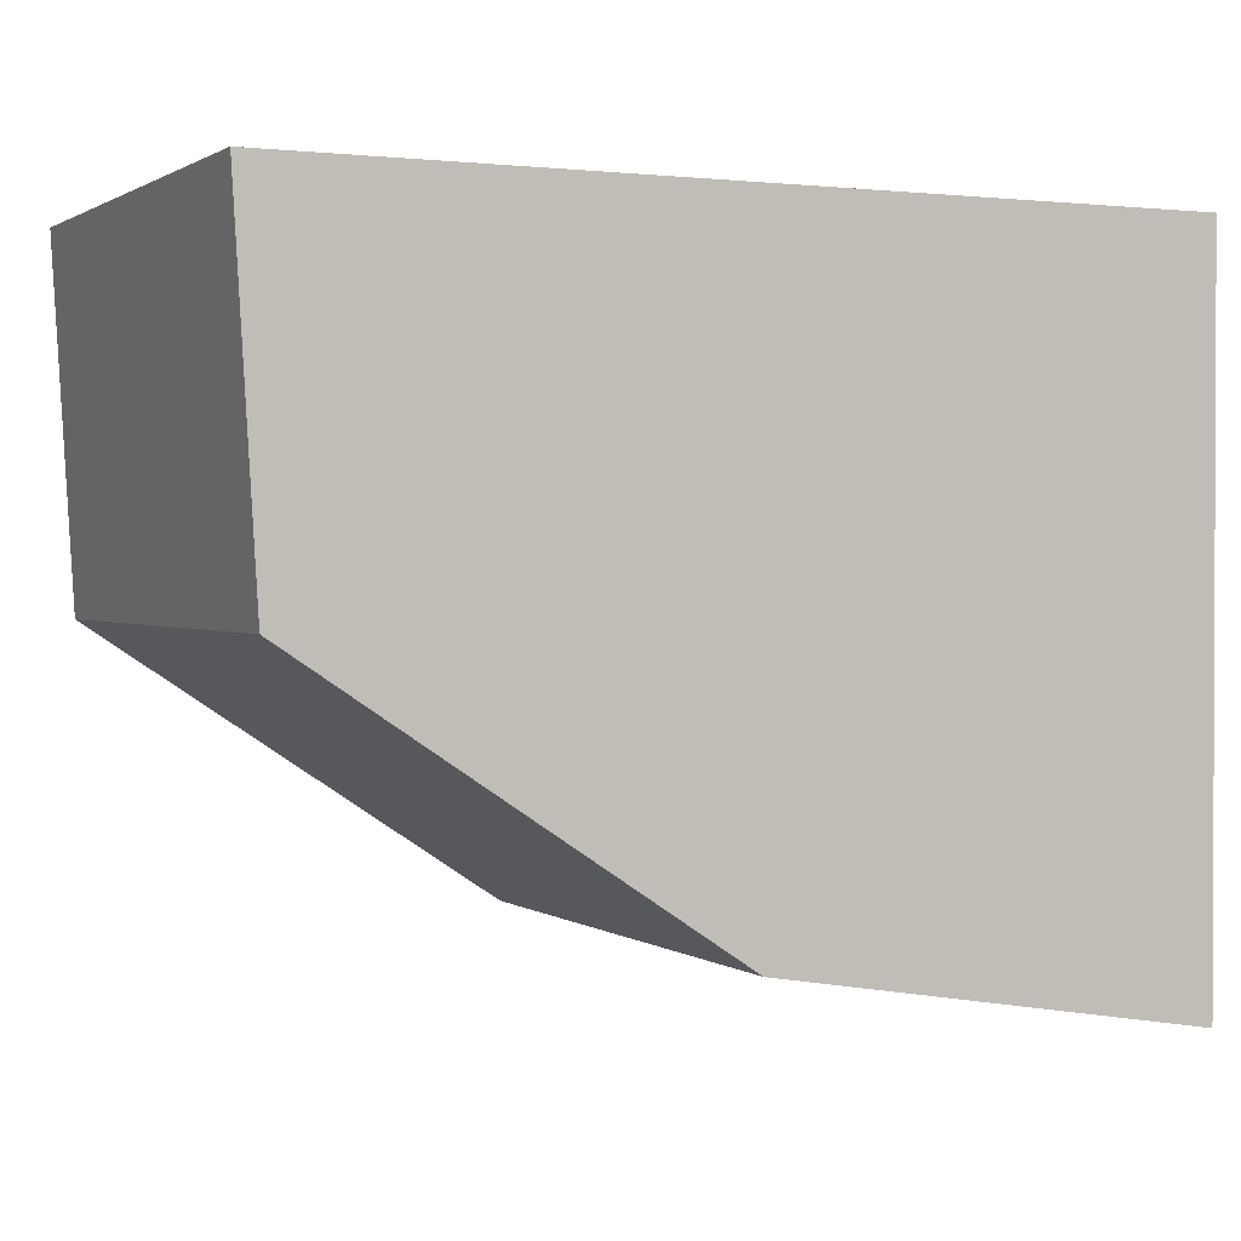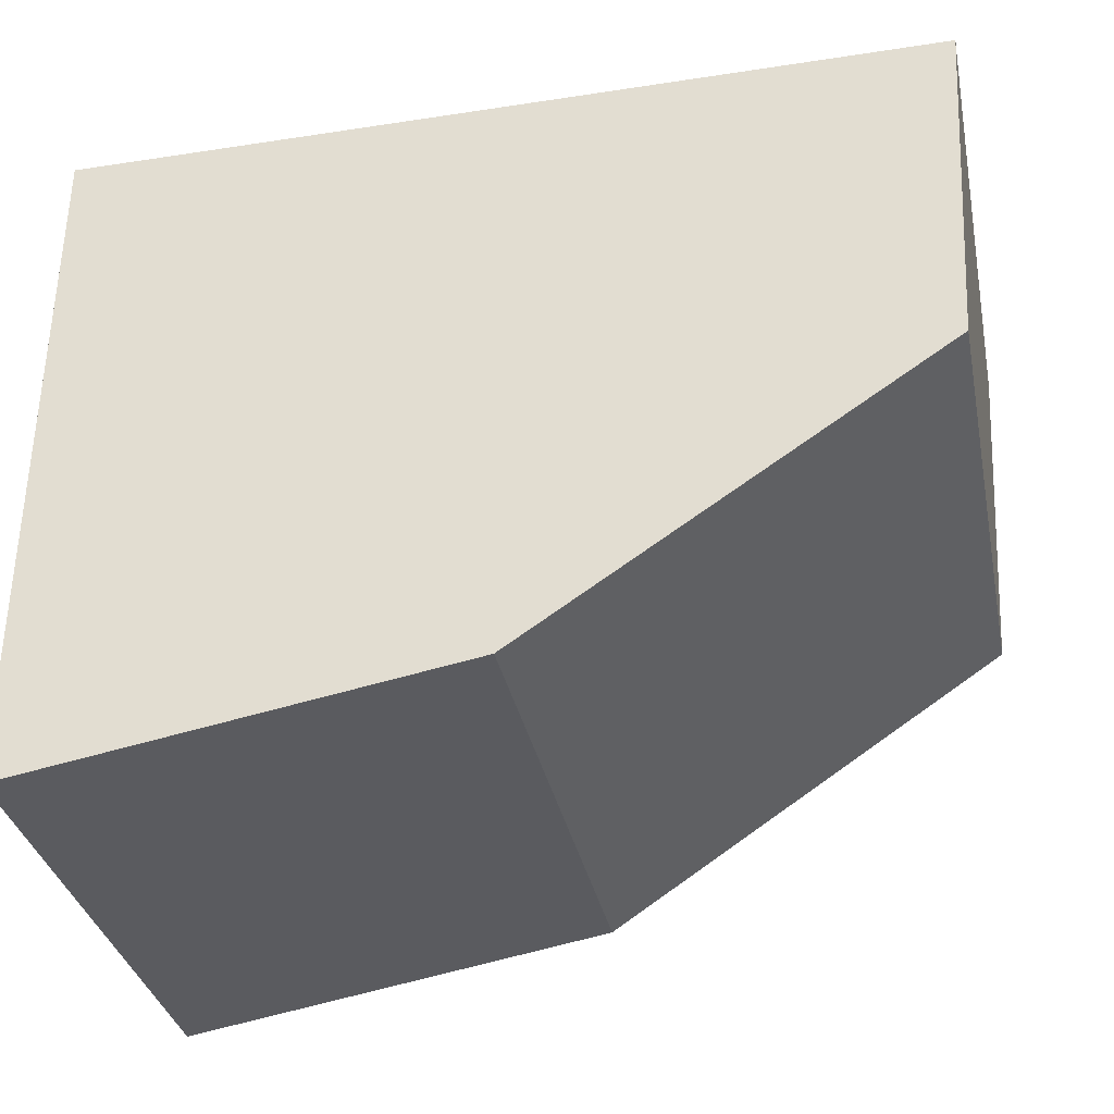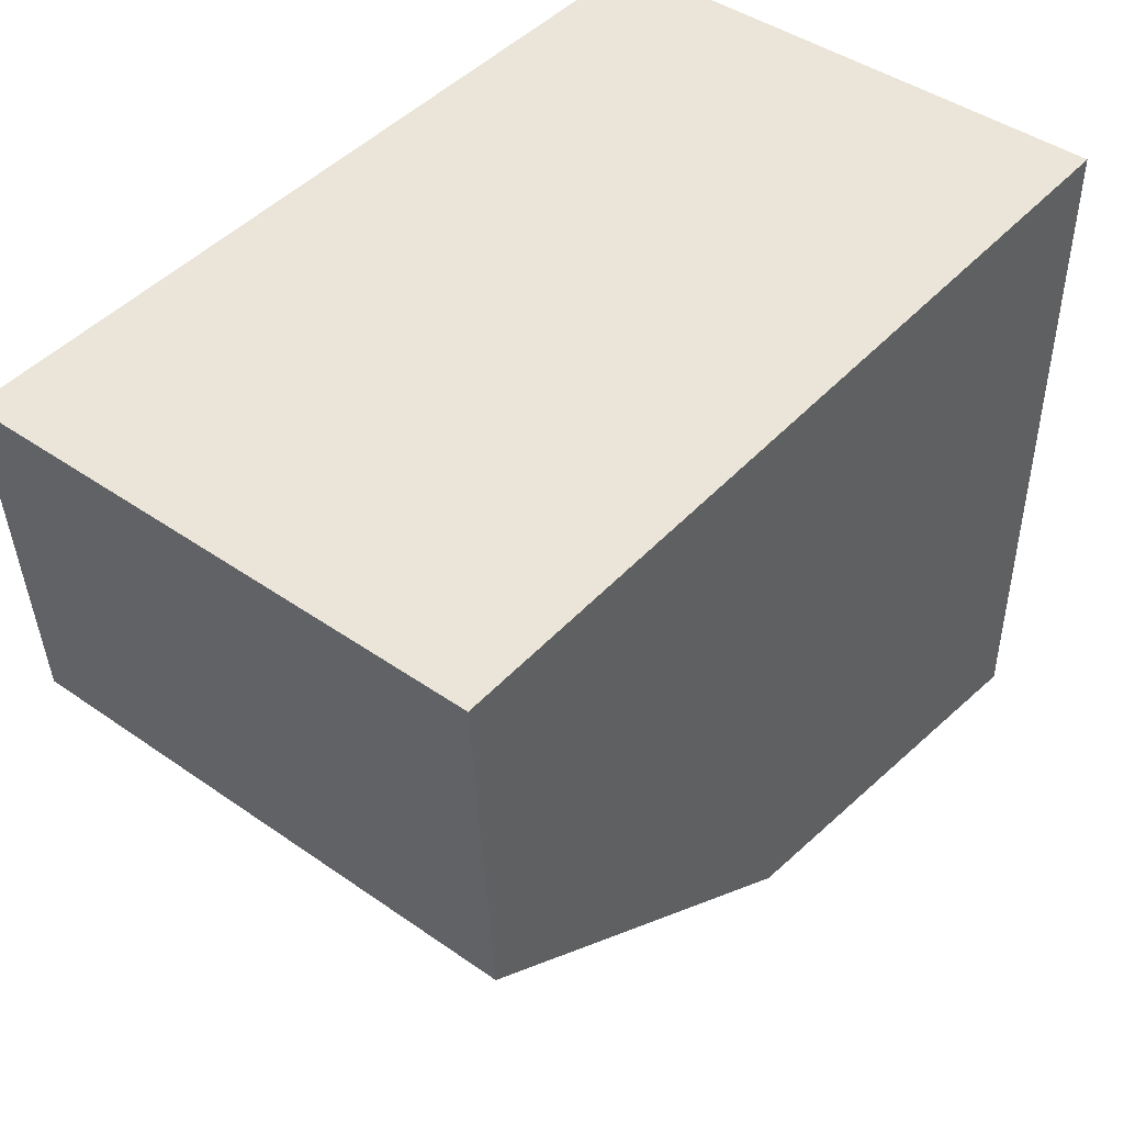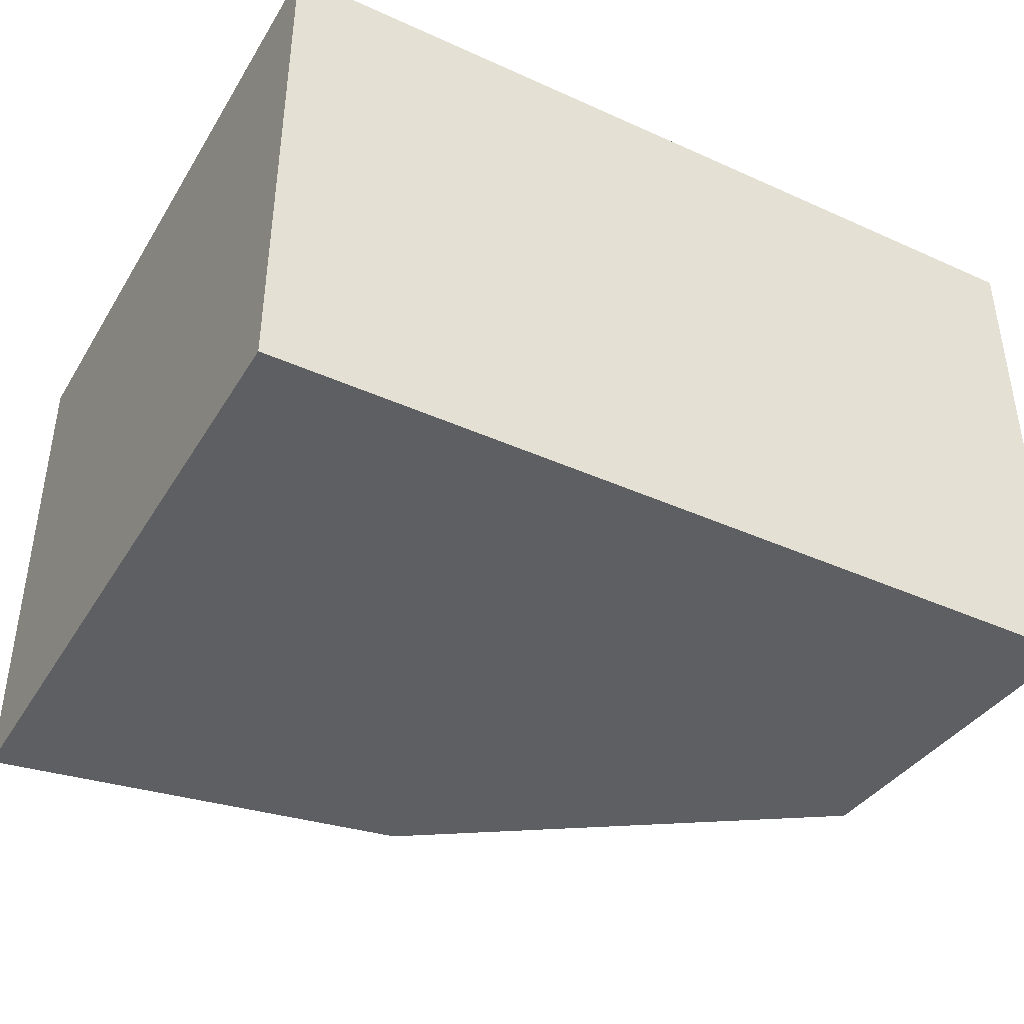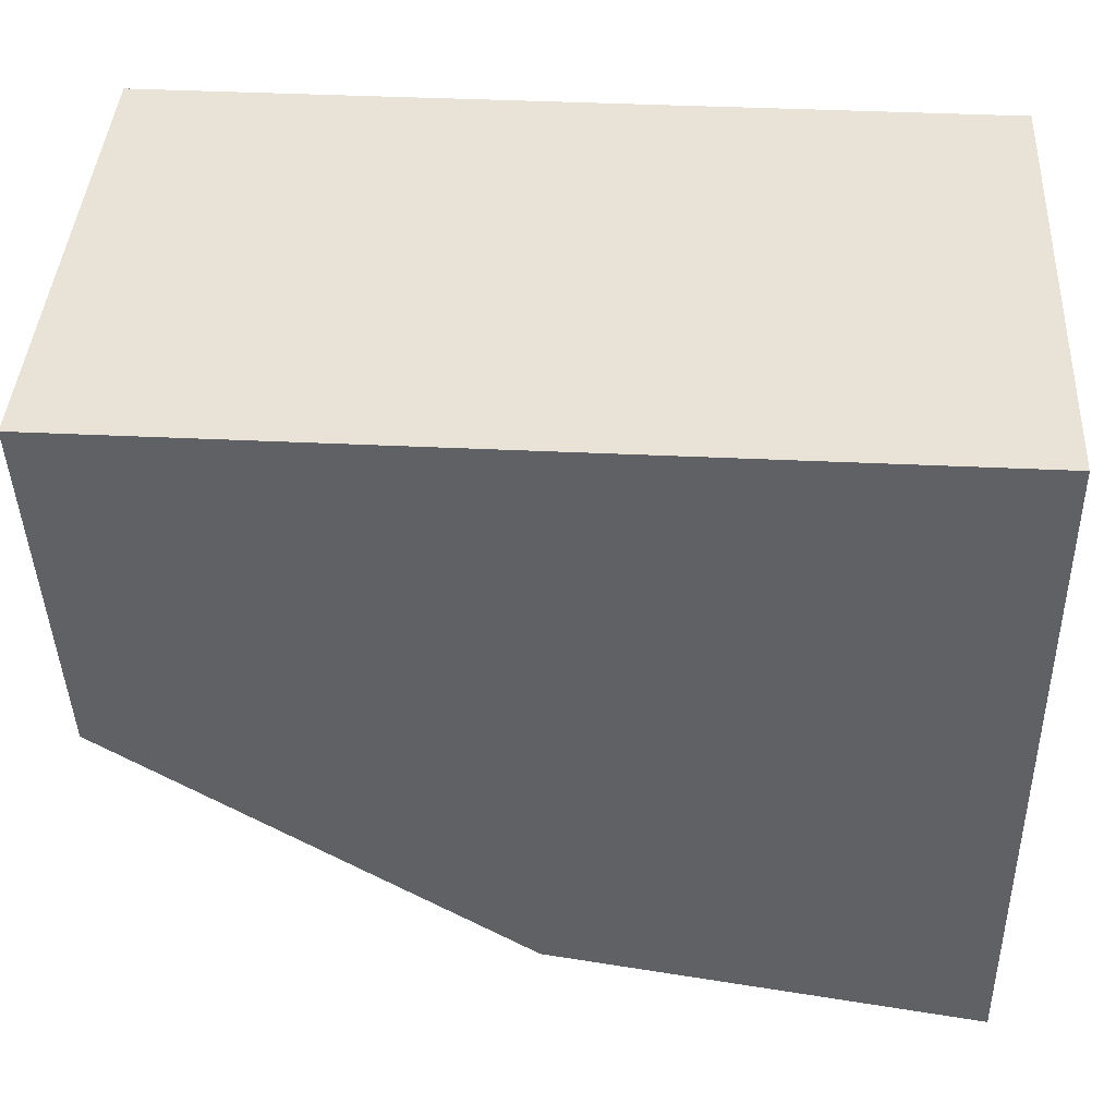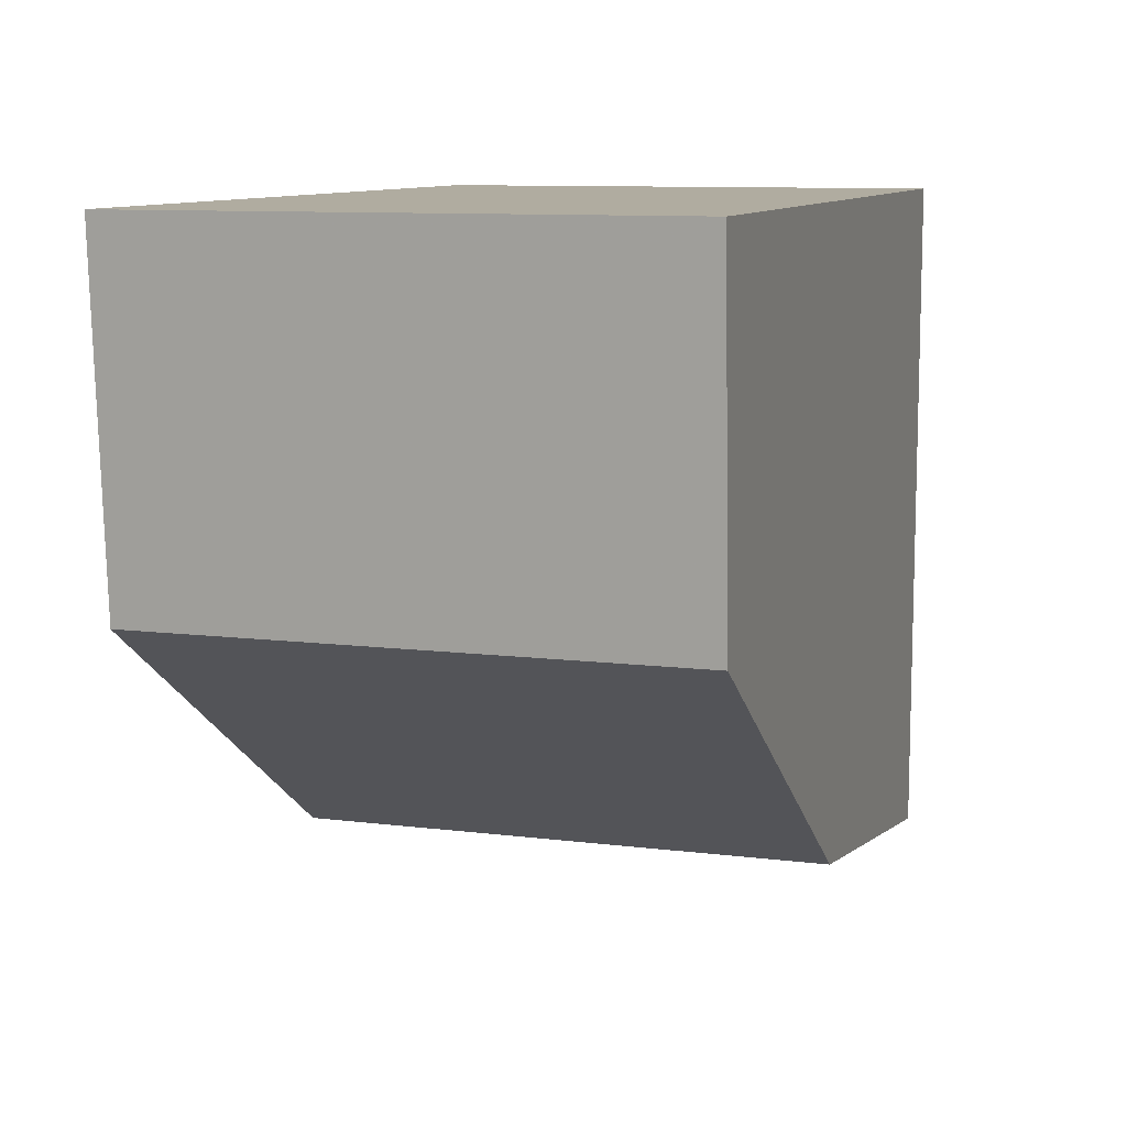
<metadata>
{"format":"obj","ext":"obj","renderer":"f3d","projection":"perspective","resolution":1024,"background":"white","views":[{"elev":1.3,"azim":-25.5,"up":"+Y"},{"elev":-34.5,"azim":-168.4,"up":"+Y"},{"elev":44.7,"azim":-51.0,"up":"+Y"},{"elev":-40.8,"azim":151.2,"up":"+Z"},{"elev":41.5,"azim":3.3,"up":"+Y"},{"elev":10.0,"azim":-72.3,"up":"+Y"}]}
</metadata>
<code>
v -0.1016 0.04622 0.00254
v -0.1016 0.03956 0.00254
v -0.1016 0.04622 -0.00254
v -0.1099 0.04622 -0.00254
v -0.1099 0.04622 0.00254
v -0.1016 0.03956 -0.00254
v -0.1097 0.04288 0.00254
v -0.1058 0.04026 0.00254
v -0.1097 0.04288 -0.00254
v -0.1058 0.04026 -0.00254
f 1 2 3
f 5 2 1
f 5 1 3
f 5 3 4
f 6 3 2
f 6 4 3
f 7 5 4
f 7 2 5
f 8 6 2
f 8 2 7
f 9 7 4
f 9 4 6
f 9 8 7
f 10 9 6
f 10 6 8
f 10 8 9

</code>
